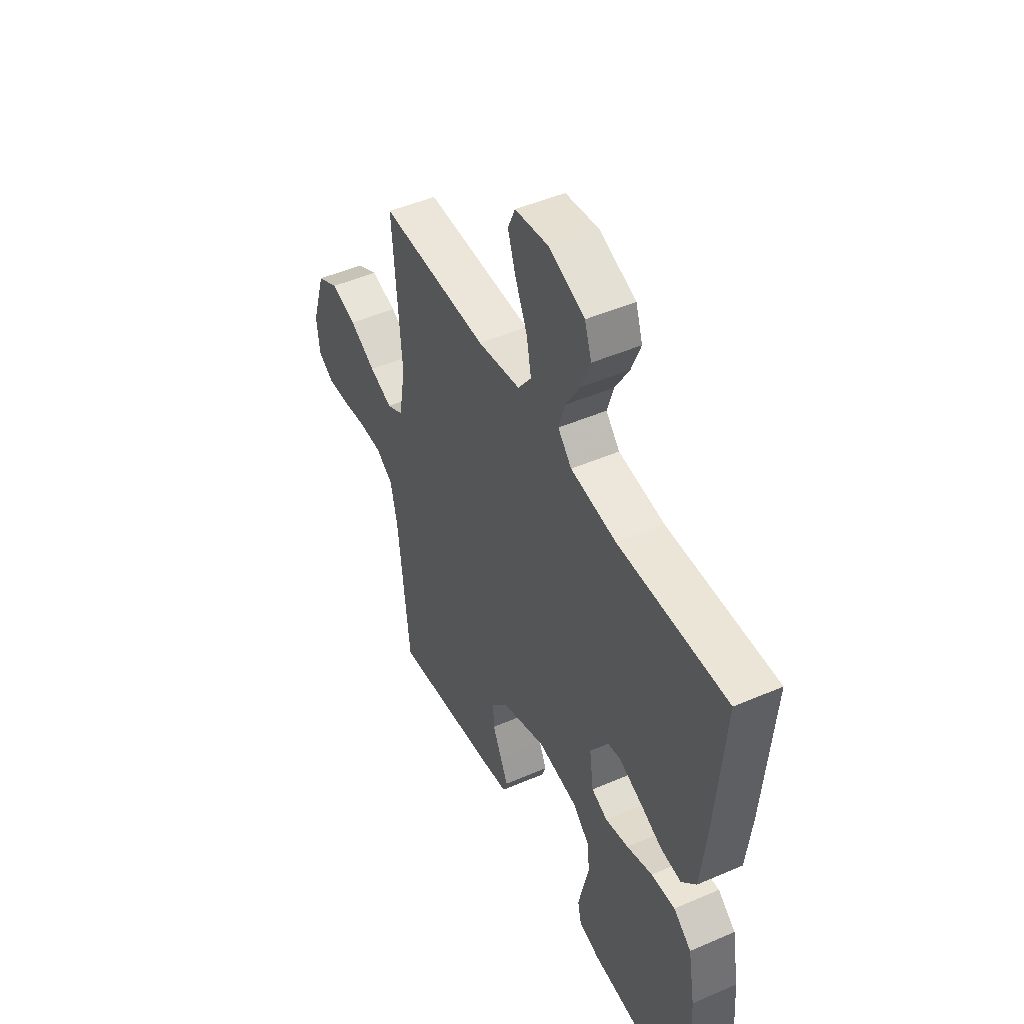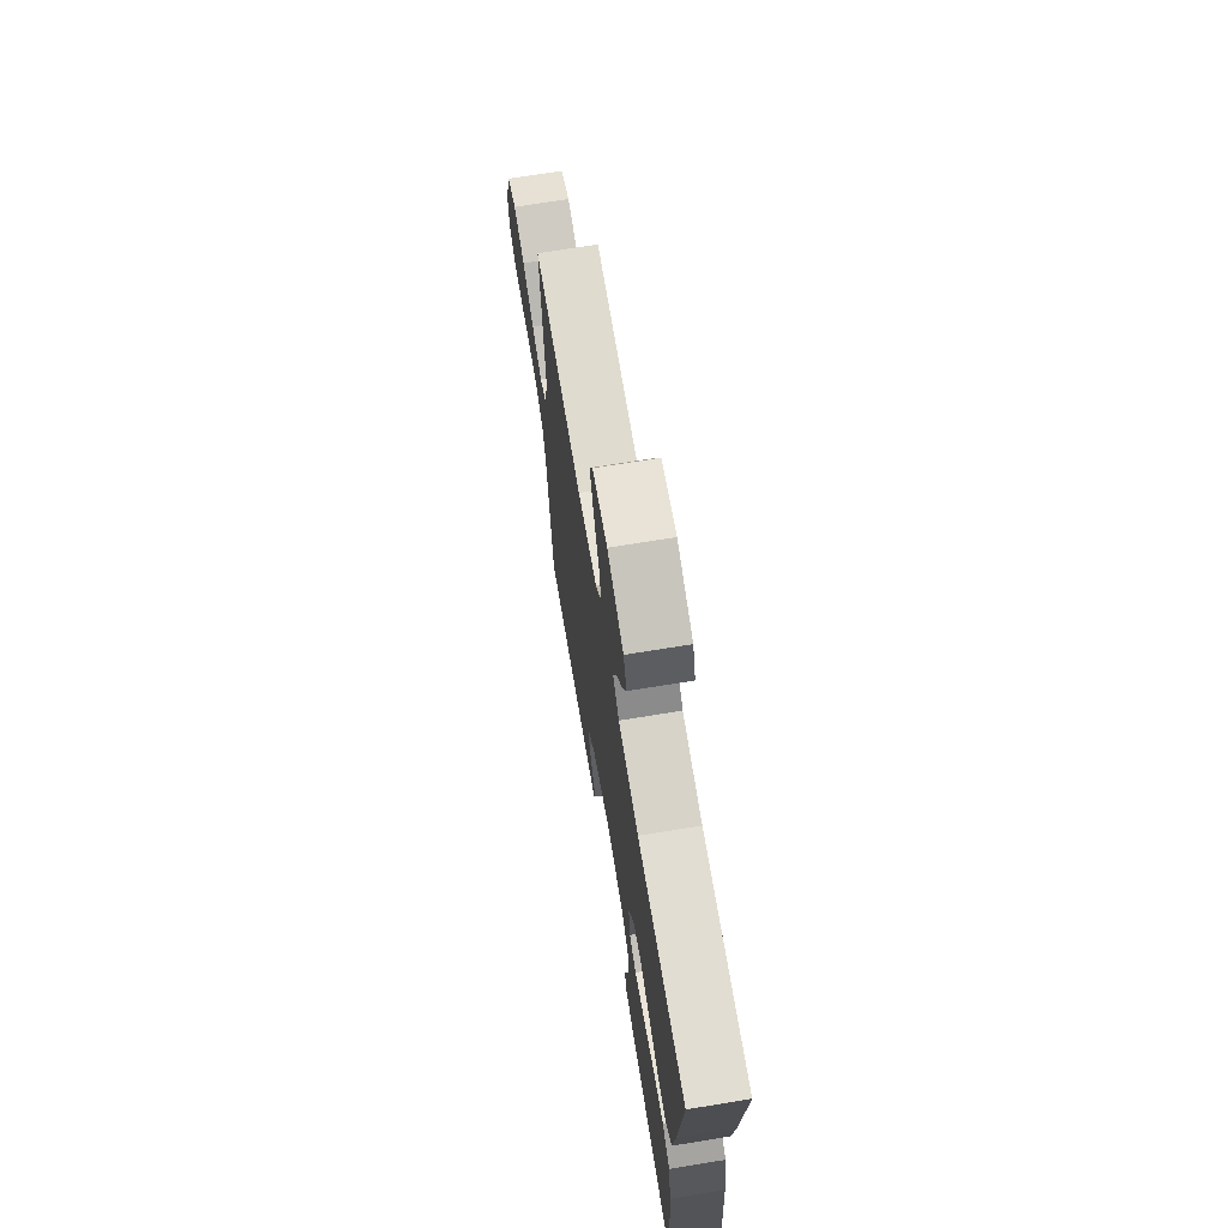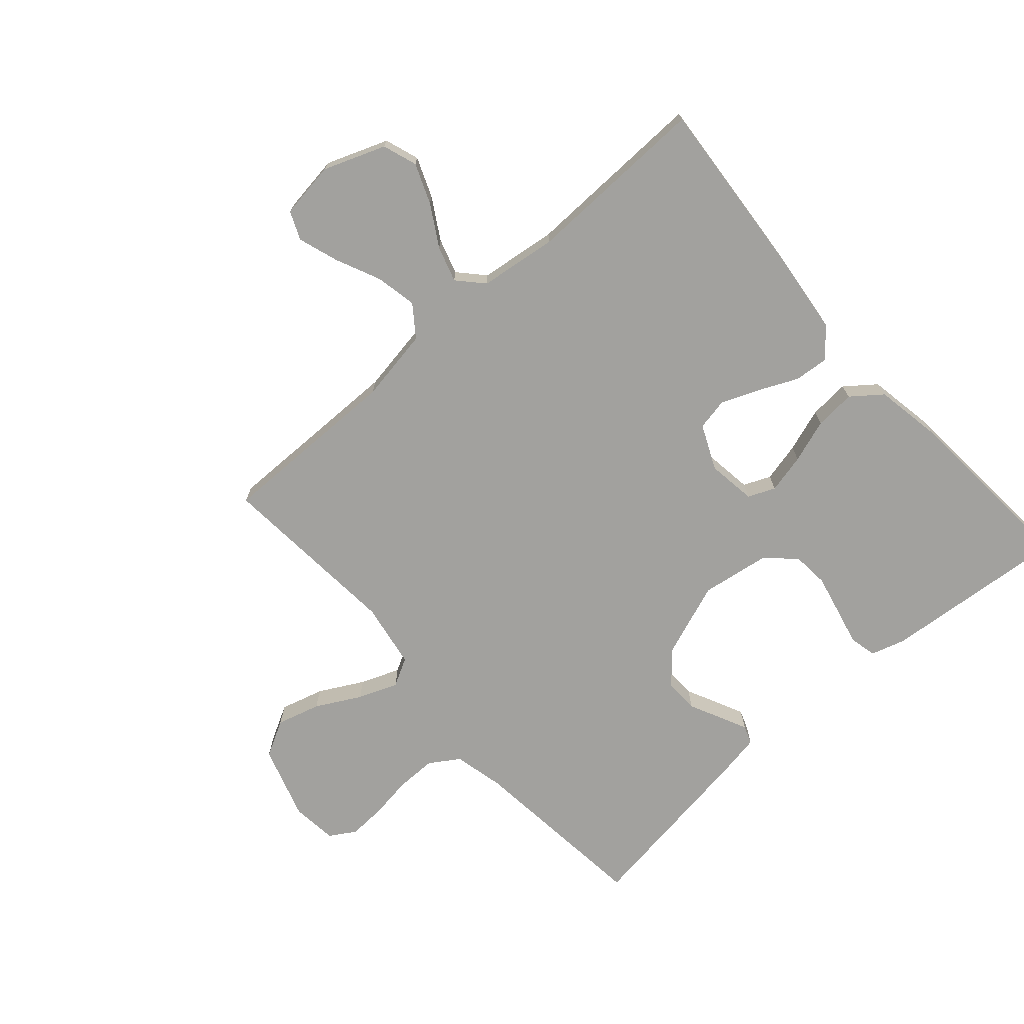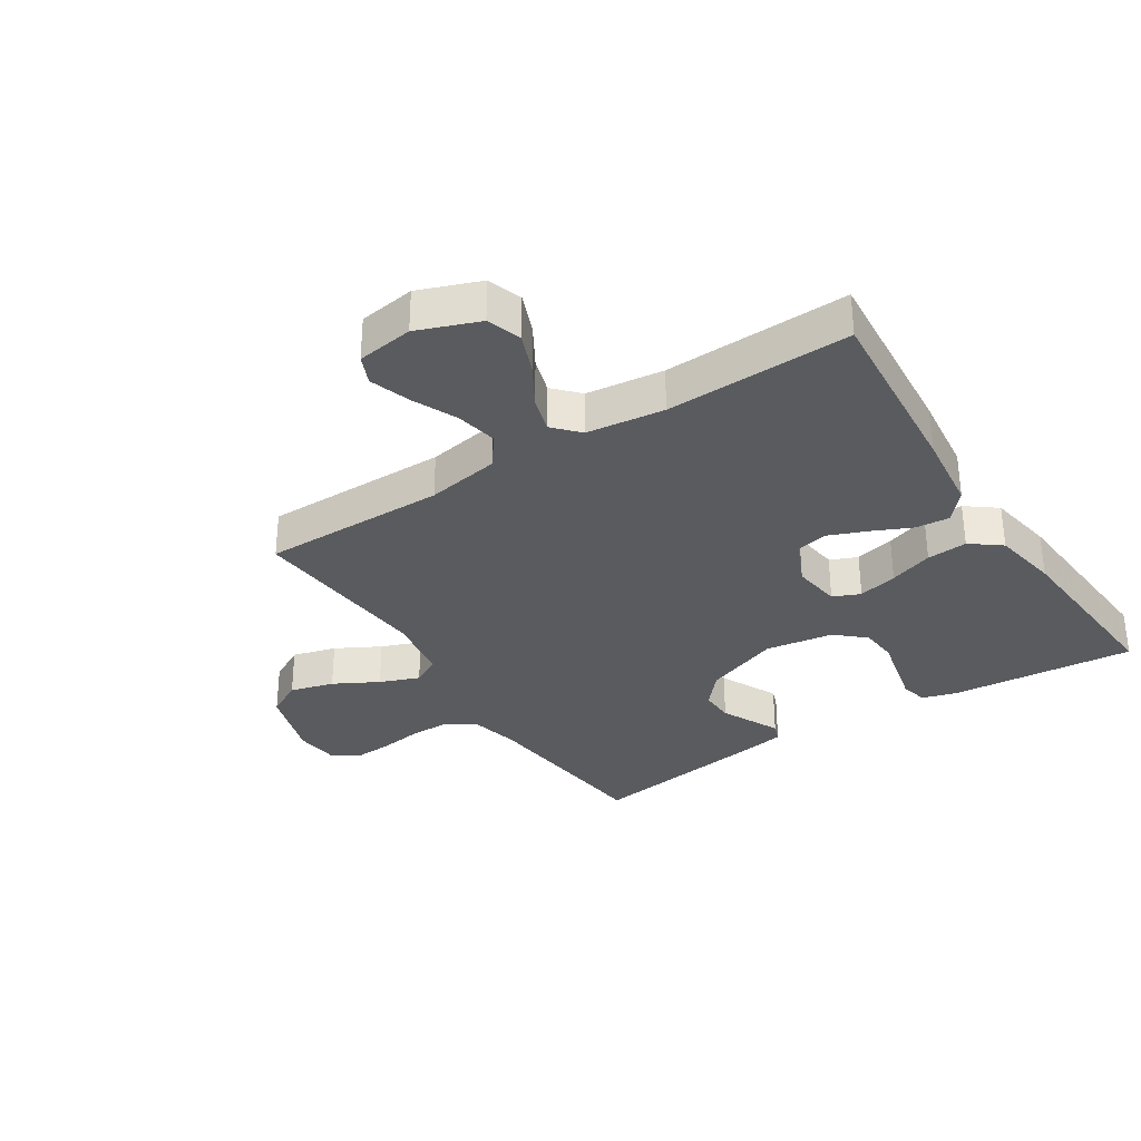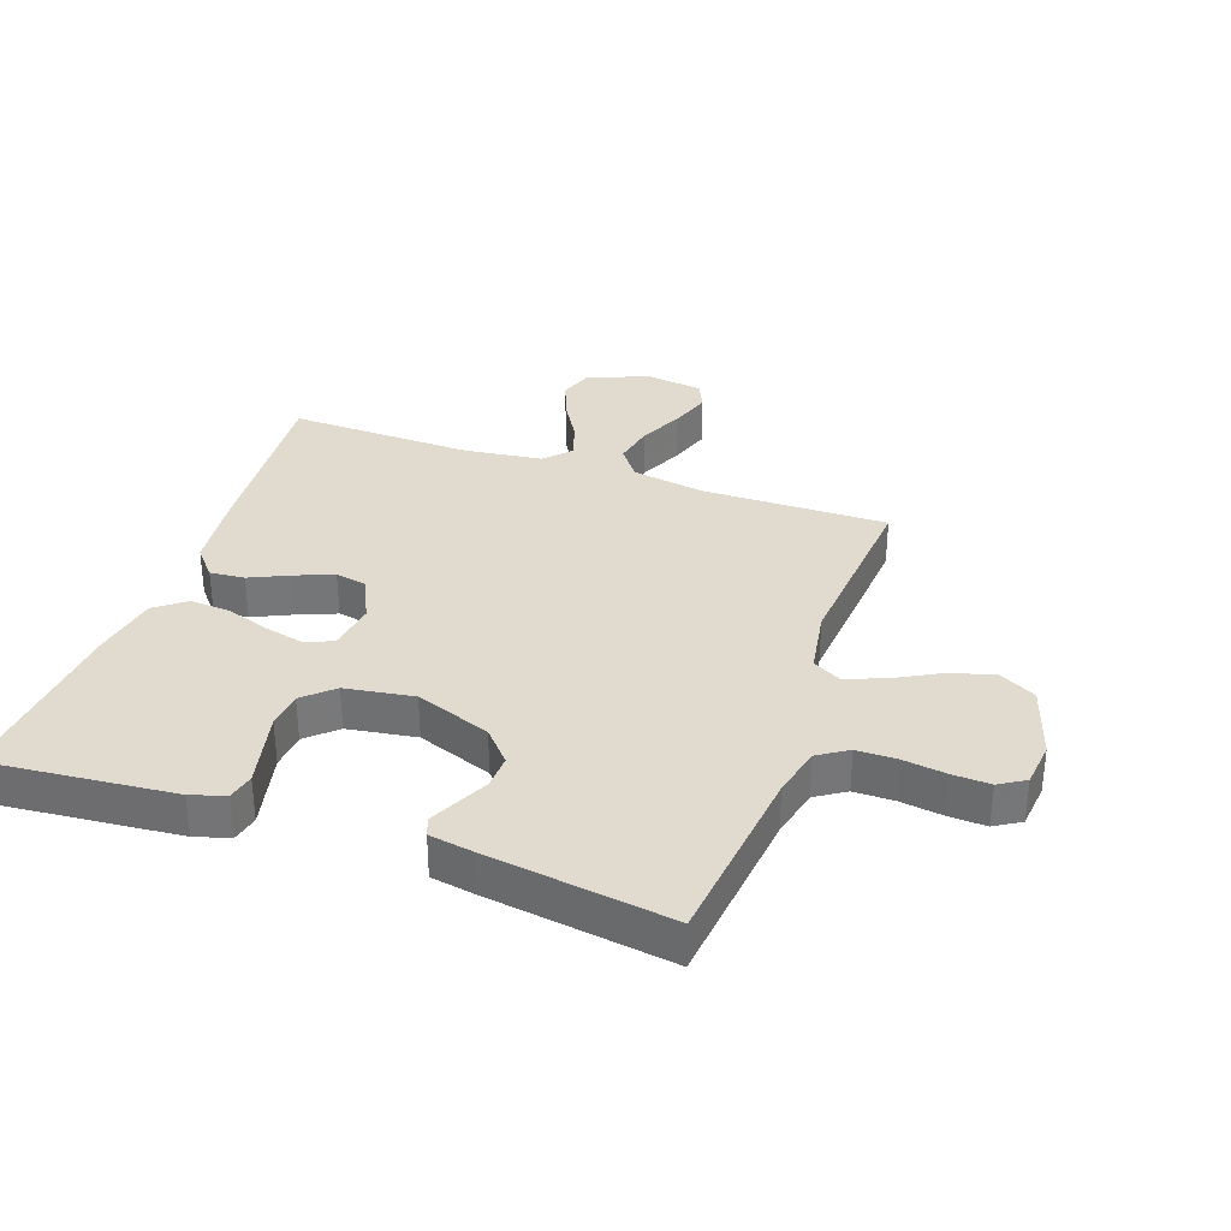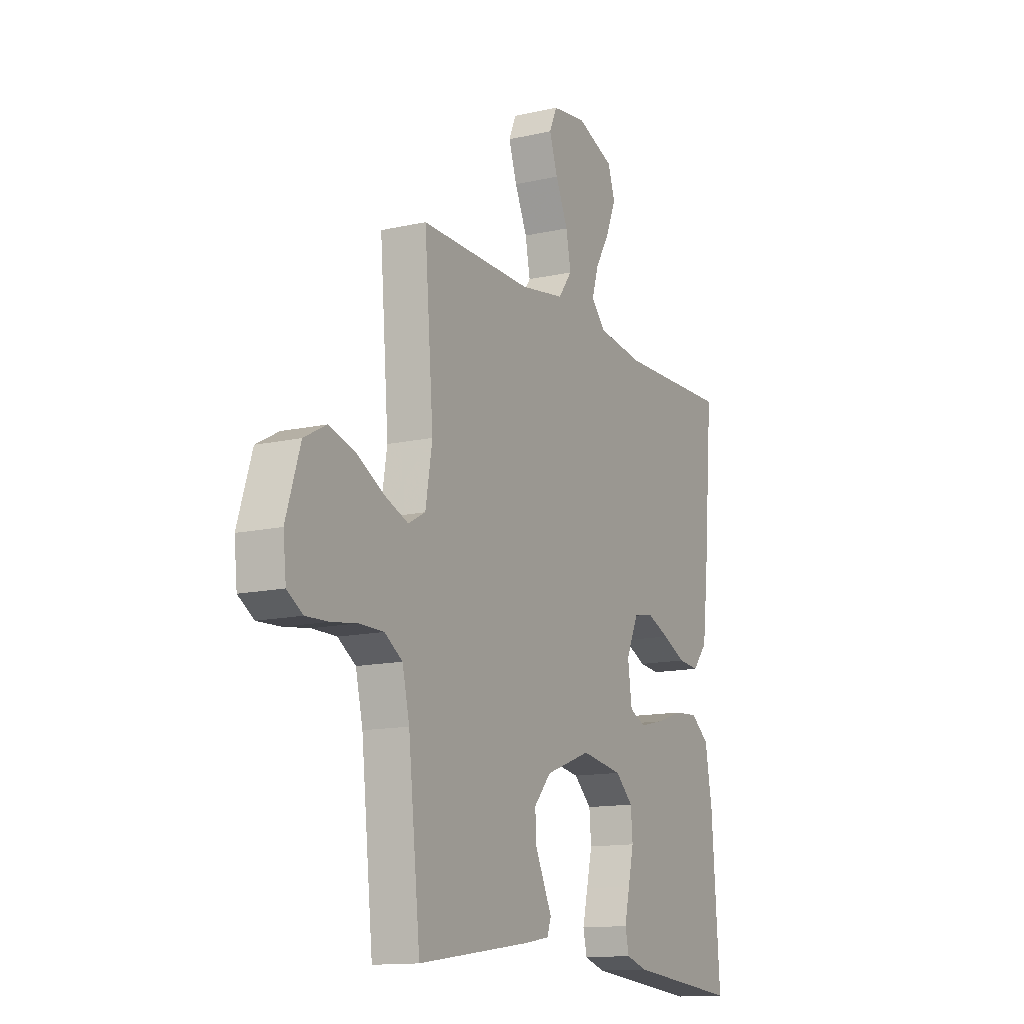
<metadata>
{"format":"obj","ext":"obj","renderer":"f3d","projection":"perspective","resolution":1024,"background":"white","views":[{"elev":47.6,"azim":64.0,"up":"+Z"},{"elev":69.8,"azim":80.7,"up":"+Z"},{"elev":-72.0,"azim":41.5,"up":"+Y"},{"elev":-32.6,"azim":32.9,"up":"+Y"},{"elev":33.4,"azim":-160.6,"up":"+Y"},{"elev":-13.5,"azim":-62.9,"up":"+Z"}]}
</metadata>
<code>
v -0.5 0.07 -0.5
v -0.532 0.07 -0.2
v -0.551 0.07 -0.118
v -0.599 0.07 -0.087
v -0.664 0.07 -0.087
v -0.733 0.07 -0.097
v -0.794 0.07 -0.1
v -0.836 0.07 -0.074
v -0.844 0.07 0
v -0.806 0.07 0.12
v -0.747 0.07 0.152
v -0.676 0.07 0.132
v -0.604 0.07 0.093
v -0.54 0.07 0.068
v -0.494 0.07 0.093
v -0.476 0.07 0.2
v -0.5 0.07 0.5
v -0.2 0.07 0.497
v -0.081 0.07 0.517
v -0.044 0.07 0.567
v -0.057 0.07 0.634
v -0.09 0.07 0.707
v -0.112 0.07 0.773
v -0.092 0.07 0.819
v 0 0.07 0.832
v 0.1 0.07 0.794
v 0.119 0.07 0.738
v 0.093 0.07 0.673
v 0.054 0.07 0.607
v 0.036 0.07 0.549
v 0.074 0.07 0.508
v 0.2 0.07 0.492
v 0.5 0.07 0.5
v 0.475 0.07 0.2
v 0.46 0.07 0.071
v 0.42 0.07 0.024
v 0.364 0.07 0.029
v 0.301 0.07 0.058
v 0.239 0.07 0.083
v 0.187 0.07 0.073
v 0.154 0.07 0
v 0.165 0.07 -0.079
v 0.209 0.07 -0.098
v 0.273 0.07 -0.083
v 0.344 0.07 -0.059
v 0.41 0.07 -0.054
v 0.459 0.07 -0.092
v 0.478 0.07 -0.2
v 0.5 0.07 -0.5
v 0.2 0.07 -0.473
v 0.144 0.07 -0.456
v 0.134 0.07 -0.412
v 0.148 0.07 -0.352
v 0.163 0.07 -0.287
v 0.158 0.07 -0.227
v 0.111 0.07 -0.184
v 0 0.07 -0.167
v -0.122 0.07 -0.212
v -0.168 0.07 -0.264
v -0.166 0.07 -0.319
v -0.141 0.07 -0.371
v -0.12 0.07 -0.415
v -0.131 0.07 -0.445
v -0.2 0.07 -0.457
v -0.5 0 -0.5
v -0.532 0 -0.2
v -0.551 0 -0.118
v -0.599 0 -0.087
v -0.664 0 -0.087
v -0.733 0 -0.097
v -0.794 0 -0.1
v -0.836 0 -0.074
v -0.844 0 0
v -0.806 0 0.12
v -0.747 0 0.152
v -0.676 0 0.132
v -0.604 0 0.093
v -0.54 0 0.068
v -0.494 0 0.093
v -0.476 0 0.2
v -0.5 0 0.5
v -0.2 0 0.497
v -0.081 0 0.517
v -0.044 0 0.567
v -0.057 0 0.634
v -0.09 0 0.707
v -0.112 0 0.773
v -0.092 0 0.819
v 0 0 0.832
v 0.1 0 0.794
v 0.119 0 0.738
v 0.093 0 0.673
v 0.054 0 0.607
v 0.036 0 0.549
v 0.074 0 0.508
v 0.2 0 0.492
v 0.5 0 0.5
v 0.475 0 0.2
v 0.46 0 0.071
v 0.42 0 0.024
v 0.364 0 0.029
v 0.301 0 0.058
v 0.239 0 0.083
v 0.187 0 0.073
v 0.154 0 0
v 0.165 0 -0.079
v 0.209 0 -0.098
v 0.273 0 -0.083
v 0.344 0 -0.059
v 0.41 0 -0.054
v 0.459 0 -0.092
v 0.478 0 -0.2
v 0.5 0 -0.5
v 0.2 0 -0.473
v 0.144 0 -0.456
v 0.134 0 -0.412
v 0.148 0 -0.352
v 0.163 0 -0.287
v 0.158 0 -0.227
v 0.111 0 -0.184
v 0 0 -0.167
v -0.122 0 -0.212
v -0.168 0 -0.264
v -0.166 0 -0.319
v -0.141 0 -0.371
v -0.12 0 -0.415
v -0.131 0 -0.445
v -0.2 0 -0.457
f 63 64 1 2
f 60 61 62 63
f 60 63 2 3
f 59 60 3 4
f 58 59 4
f 57 58 4
f 50 51 52 53
f 50 53 54
f 49 50 54 55
f 44 45 46 47
f 43 44 47 48
f 35 36 37 38
f 35 38 39
f 32 33 34 35
f 31 32 35 39
f 30 31 39 40
f 26 27 28 29
f 26 29 30
f 25 26 30
f 24 25 30
f 21 22 23 24
f 20 21 24 30
f 19 20 30 40
f 16 17 18
f 15 16 18 19
f 10 11 12 13
f 10 13 14
f 9 10 14
f 8 9 14
f 5 6 7 8
f 4 5 8 14
f 57 4 14 15
f 48 49 55 56
f 43 48 56 57
f 42 43 57 15
f 15 19 40 41
f 15 41 42
f 66 65 128 127
f 127 126 125 124
f 67 66 127 124
f 68 67 124 123
f 68 123 122
f 68 122 121
f 117 116 115 114
f 118 117 114
f 119 118 114 113
f 111 110 109 108
f 112 111 108 107
f 102 101 100 99
f 103 102 99
f 99 98 97 96
f 103 99 96 95
f 104 103 95 94
f 93 92 91 90
f 94 93 90
f 94 90 89
f 94 89 88
f 88 87 86 85
f 94 88 85 84
f 104 94 84 83
f 82 81 80
f 83 82 80 79
f 77 76 75 74
f 78 77 74
f 78 74 73
f 78 73 72
f 72 71 70 69
f 78 72 69 68
f 79 78 68 121
f 120 119 113 112
f 121 120 112 107
f 79 121 107 106
f 105 104 83 79
f 106 105 79
f 1 65 66 2
f 2 66 67 3
f 3 67 68 4
f 4 68 69 5
f 5 69 70 6
f 6 70 71 7
f 7 71 72 8
f 8 72 73 9
f 9 73 74 10
f 10 74 75 11
f 11 75 76 12
f 12 76 77 13
f 13 77 78 14
f 14 78 79 15
f 15 79 80 16
f 16 80 81 17
f 17 81 82 18
f 18 82 83 19
f 19 83 84 20
f 20 84 85 21
f 21 85 86 22
f 22 86 87 23
f 23 87 88 24
f 24 88 89 25
f 25 89 90 26
f 26 90 91 27
f 27 91 92 28
f 28 92 93 29
f 29 93 94 30
f 30 94 95 31
f 31 95 96 32
f 32 96 97 33
f 33 97 98 34
f 34 98 99 35
f 35 99 100 36
f 36 100 101 37
f 37 101 102 38
f 38 102 103 39
f 39 103 104 40
f 40 104 105 41
f 41 105 106 42
f 42 106 107 43
f 43 107 108 44
f 44 108 109 45
f 45 109 110 46
f 46 110 111 47
f 47 111 112 48
f 48 112 113 49
f 49 113 114 50
f 50 114 115 51
f 51 115 116 52
f 52 116 117 53
f 53 117 118 54
f 54 118 119 55
f 55 119 120 56
f 56 120 121 57
f 57 121 122 58
f 58 122 123 59
f 59 123 124 60
f 60 124 125 61
f 61 125 126 62
f 62 126 127 63
f 63 127 128 64
f 64 128 65 1

</code>
